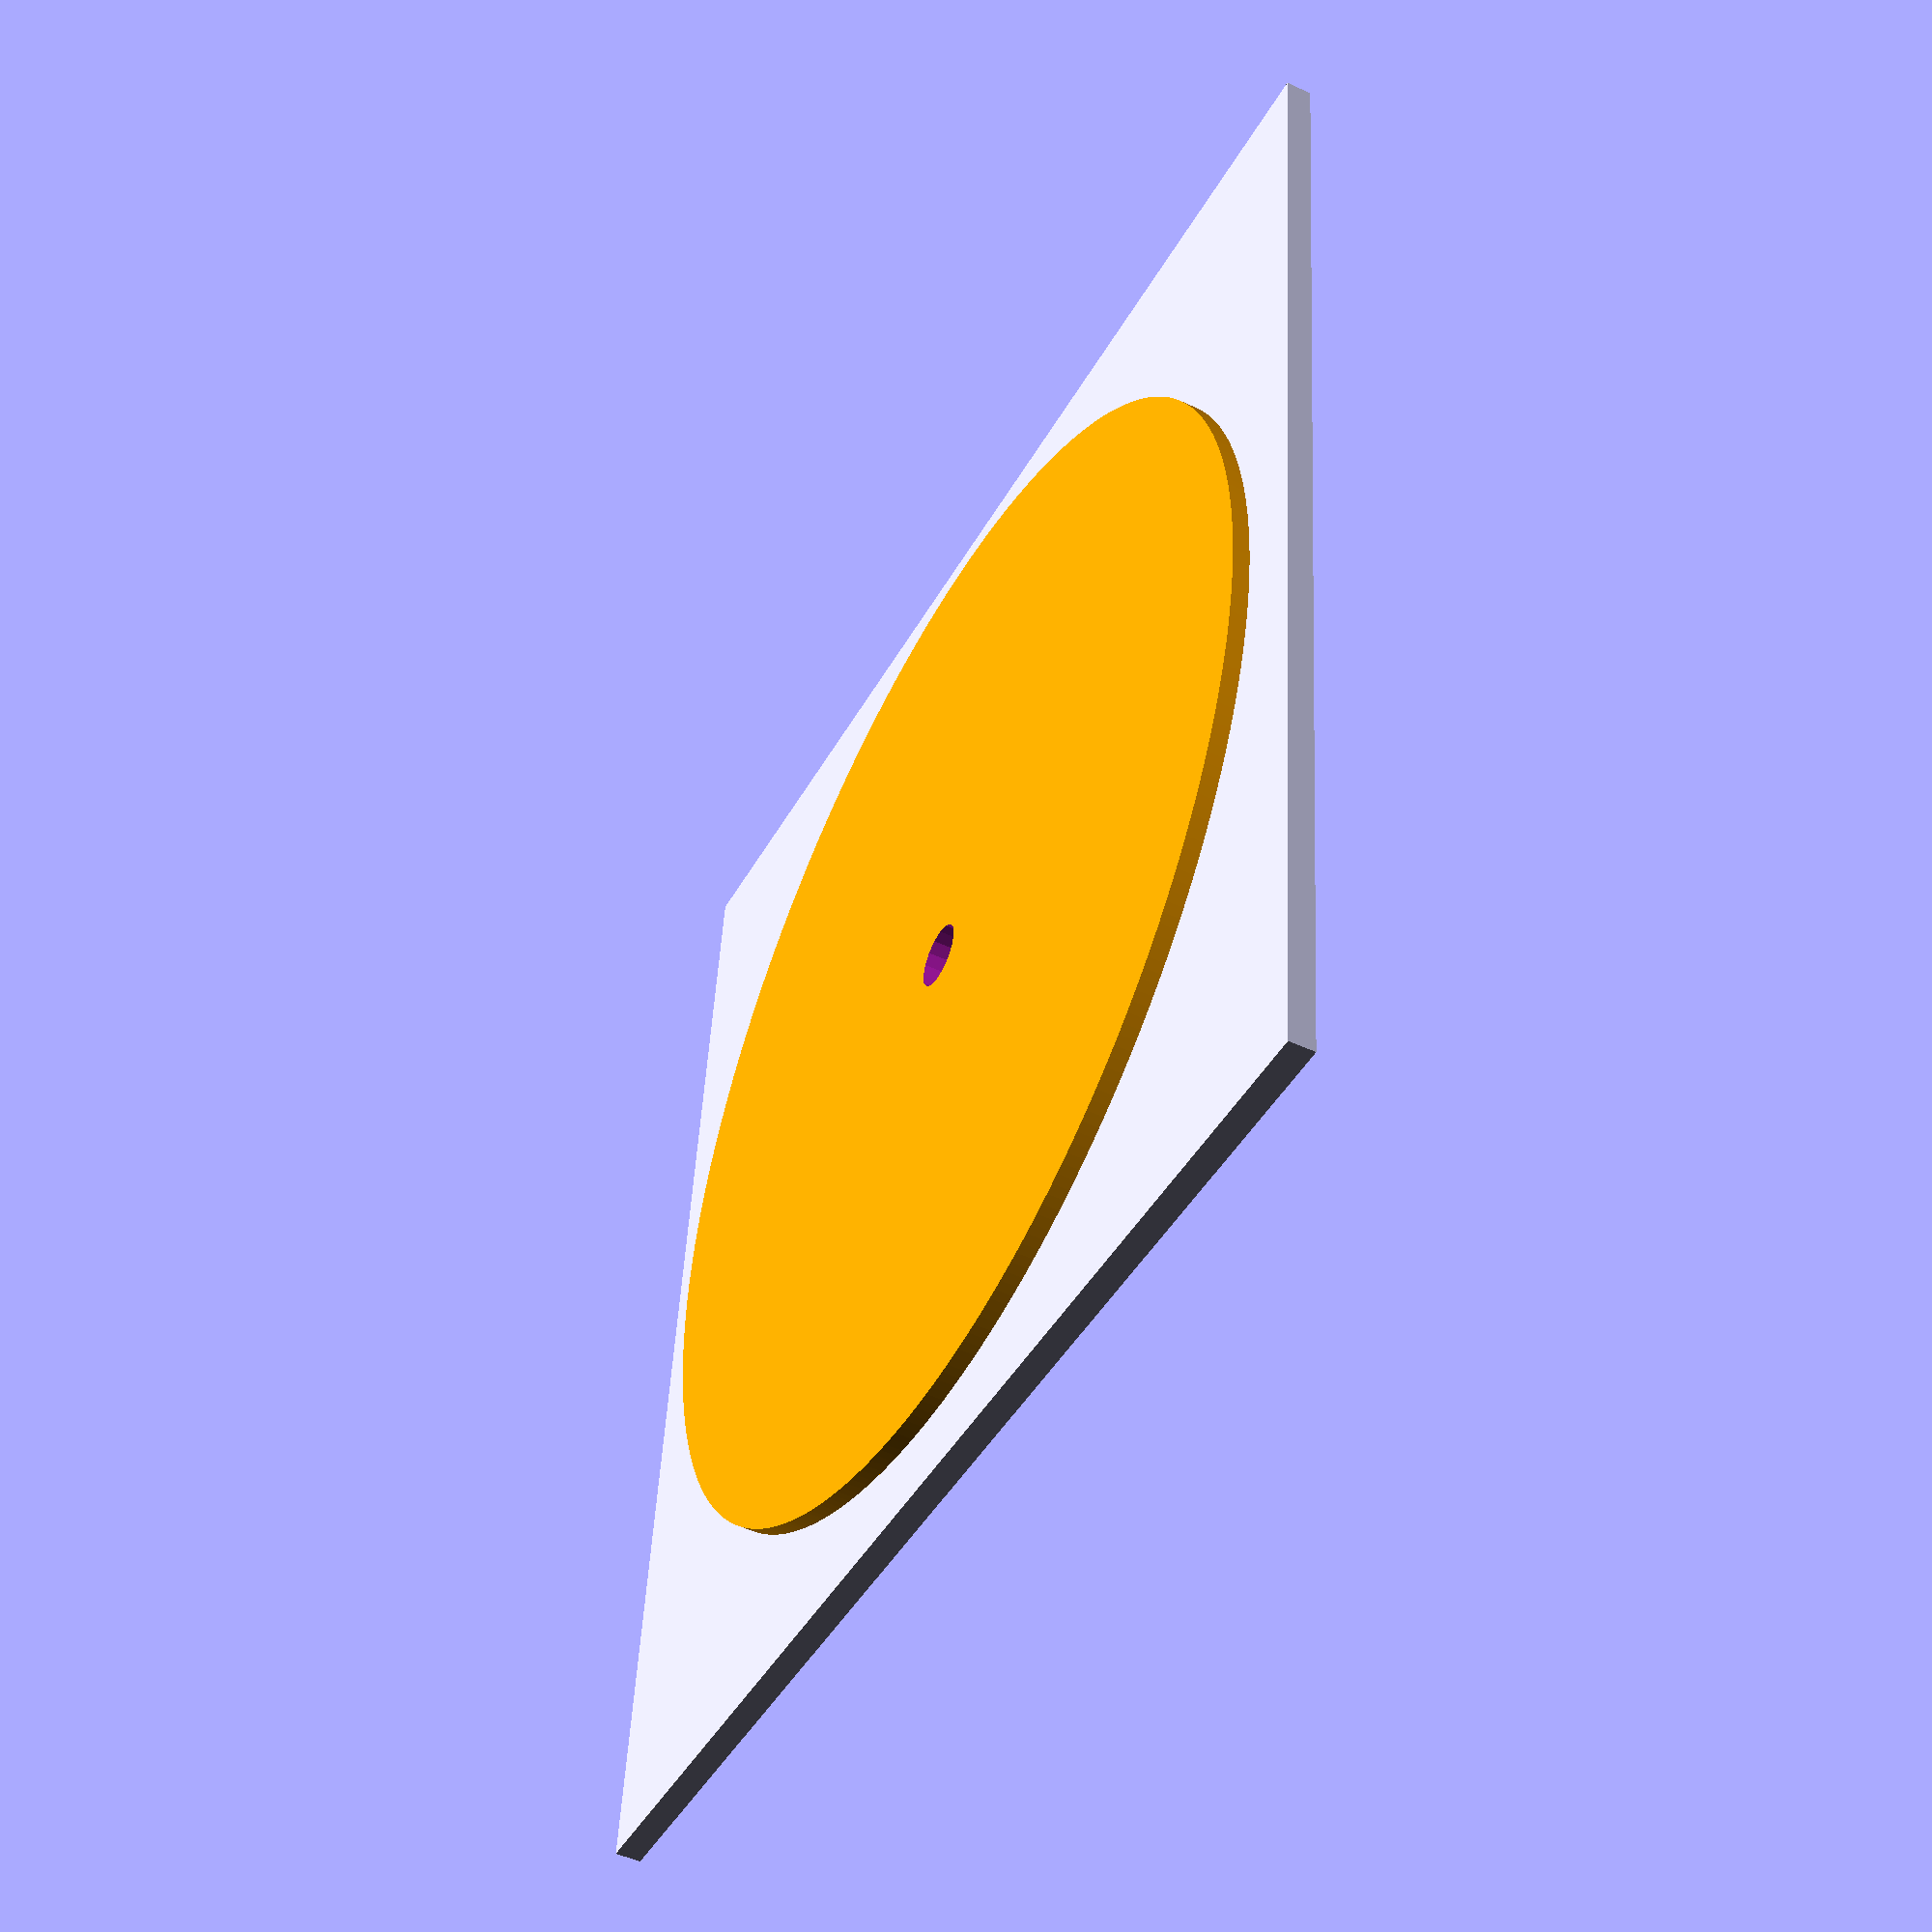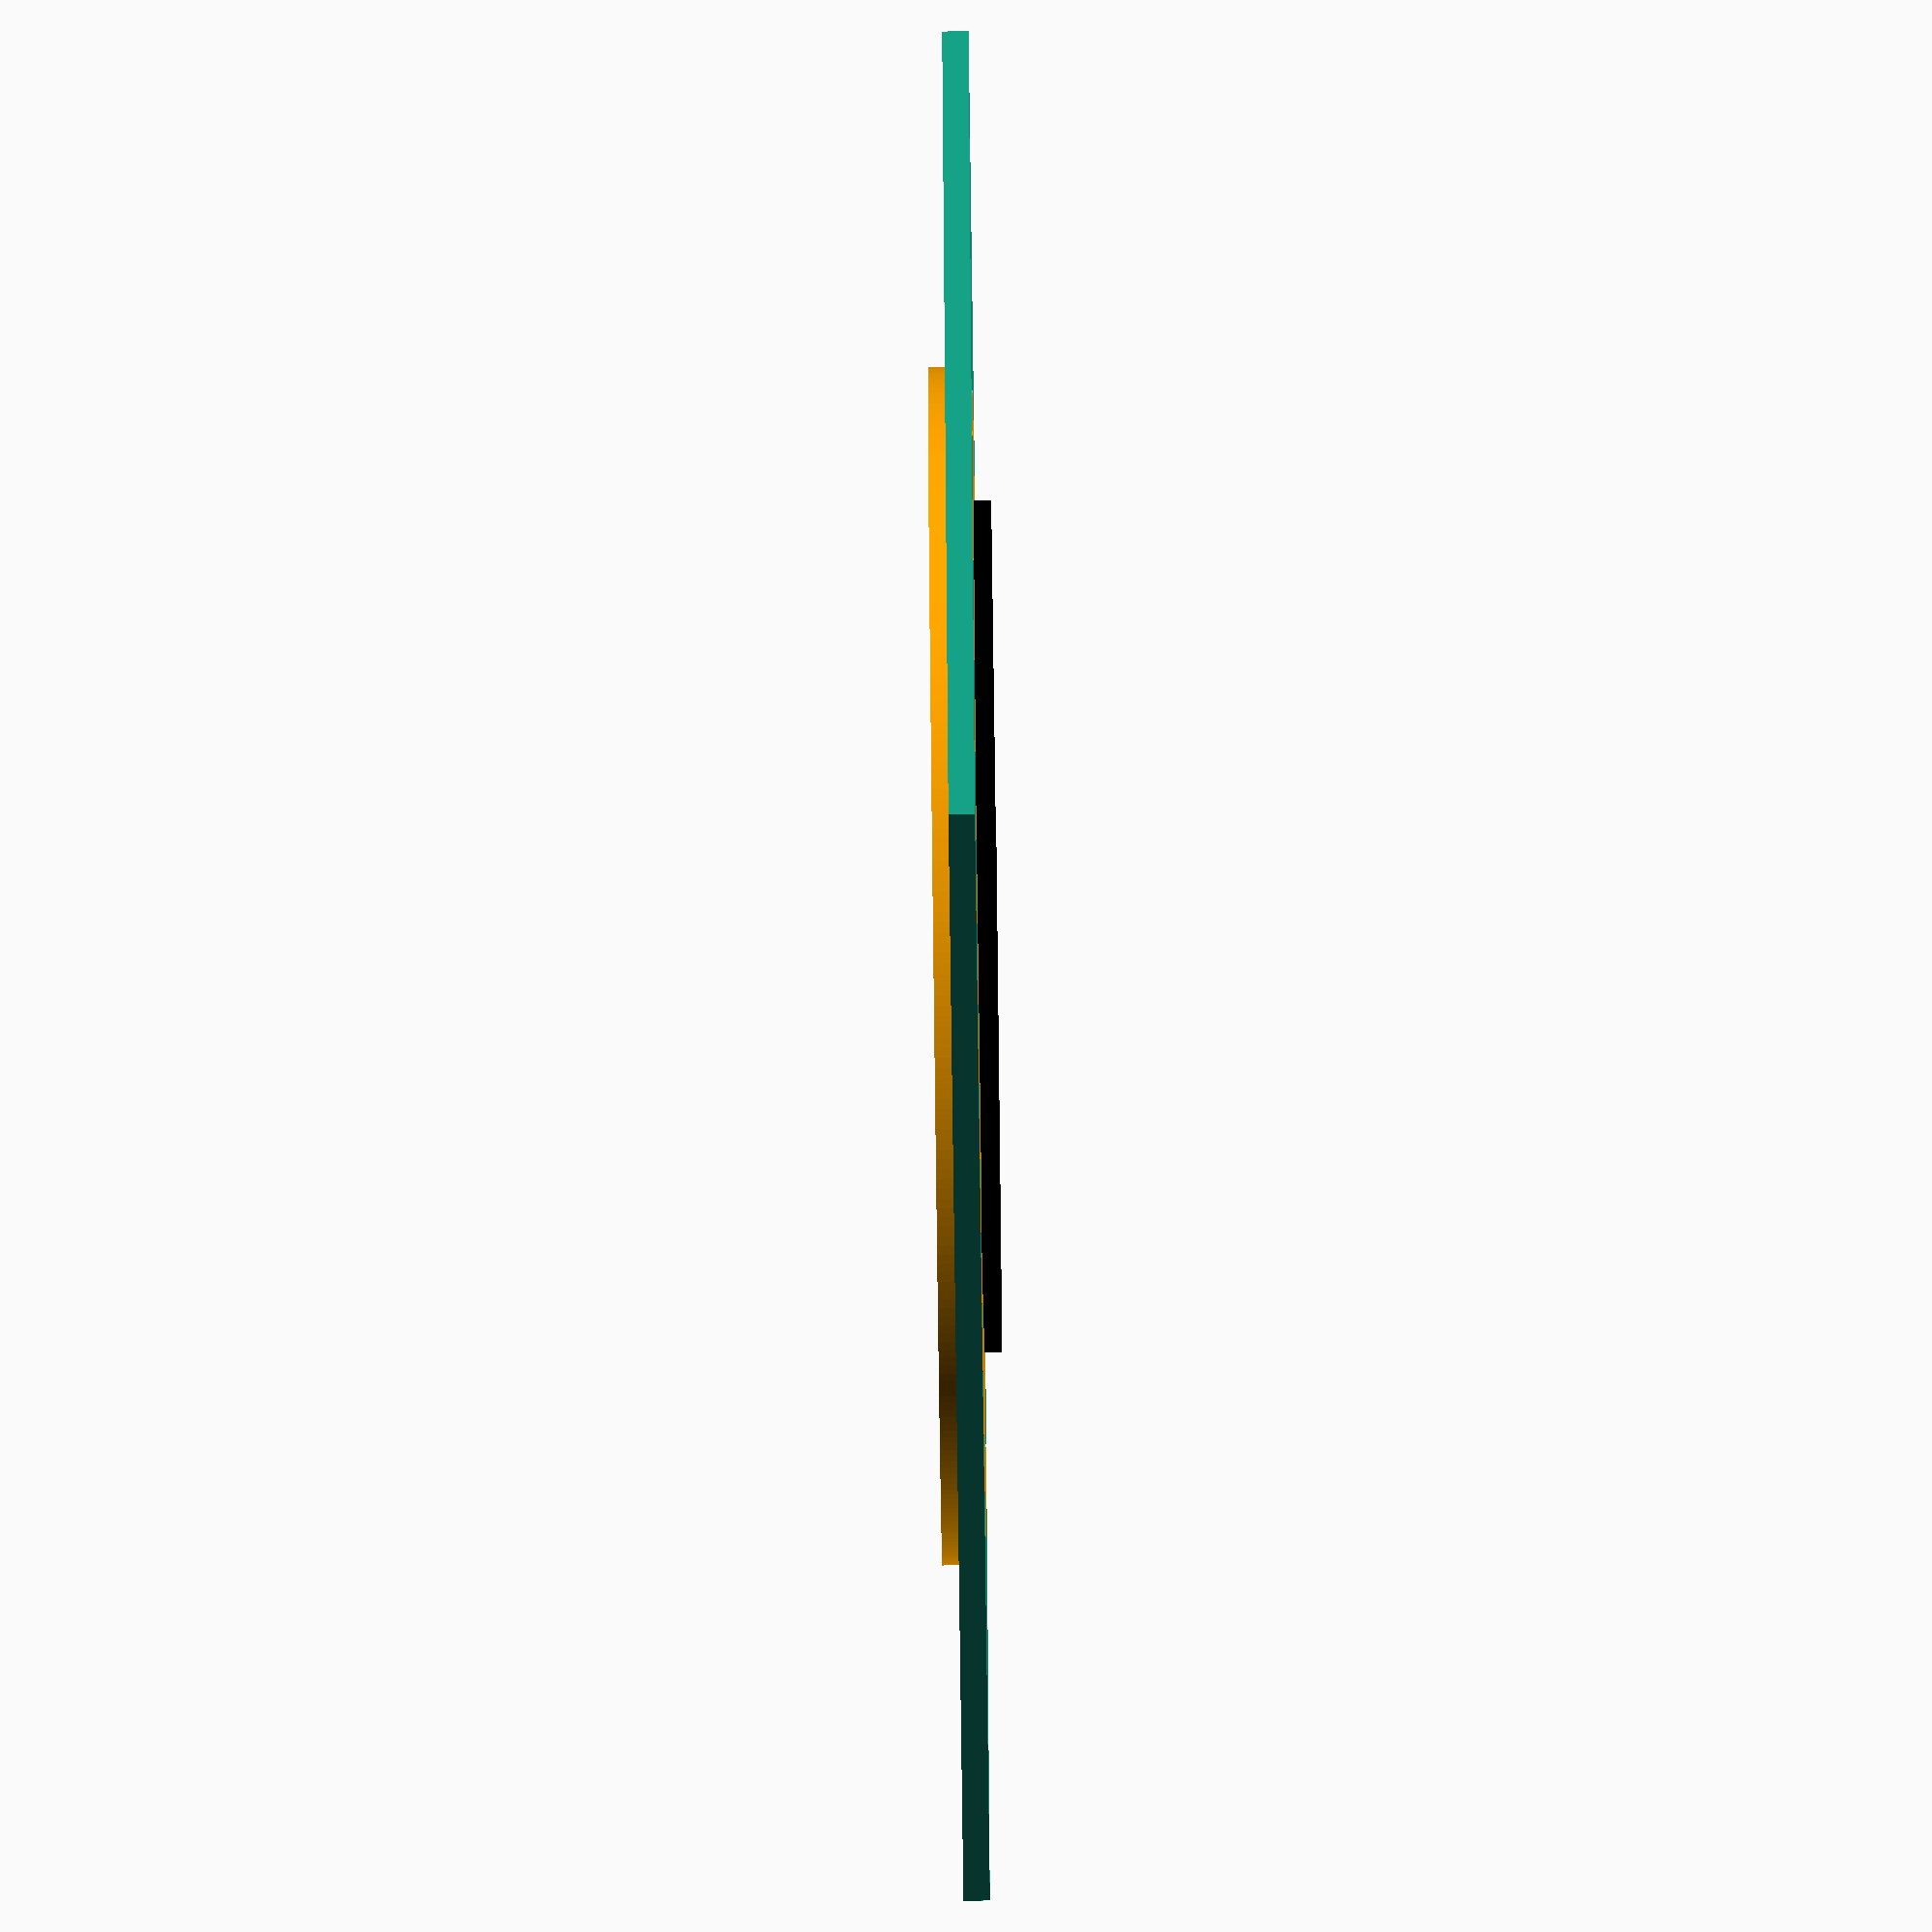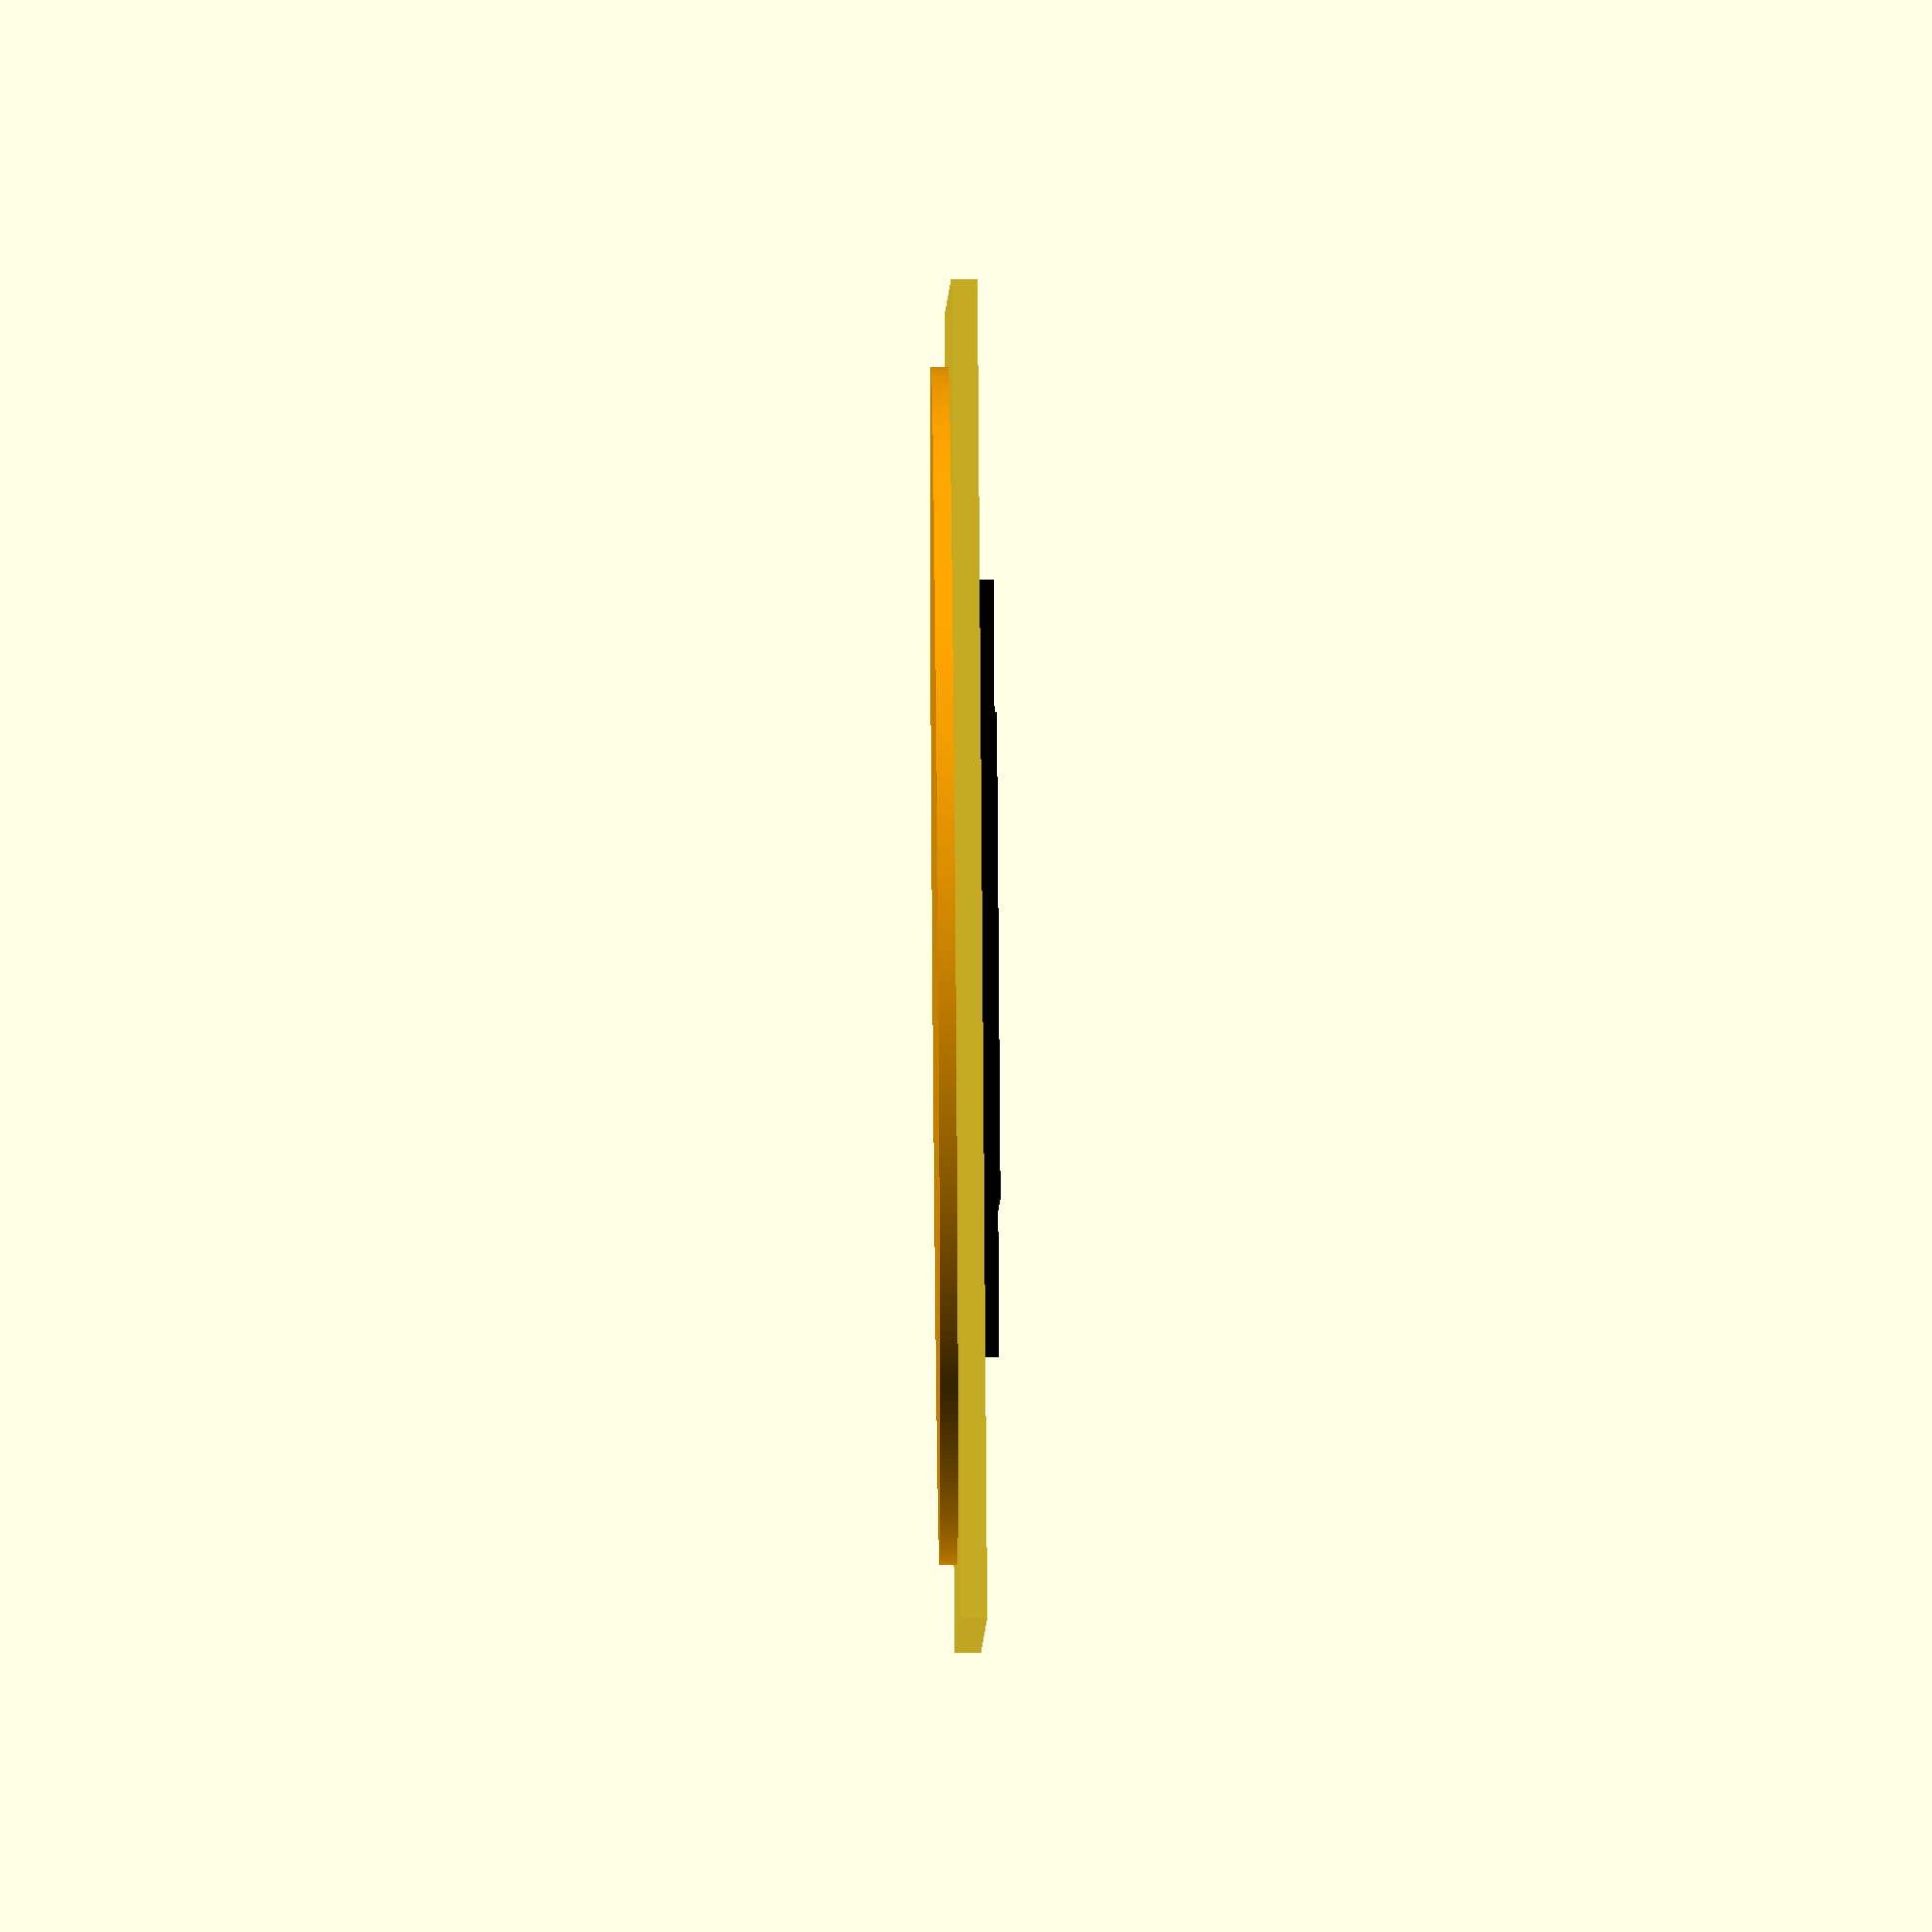
<openscad>
// CC BY-SA, FHNW (University of Applied Sciences and Arts Northwestern Switzerland)

$fn=360;

s = 76;
r = (s/2) - (1.5 + 4);
a = 13.8;
d = 0.2;
deg = 0;

// cover
difference() {
  translate([-s/2, -s/2, 0]) cube([s, s, 1.5]);
  translate([0, 0, -1]) cylinder(3, r + d, r + d);
}

rotate([0, 0, deg]) {
  difference() {
    union() {
      // disk
      color("orange") {
        translate([0, 0, -1]) cylinder(1, r + 1.5, r + 1.5);
        translate([0, 0, 0]) cylinder(1.5, r, r);
      }
      // arrow
      translate([5, 0, 0]) color("black") {
        translate([0, 0, 1.5]) linear_extrude(1) polygon([[0, 1.6*a], [1.6*a, 0], [0, -1.6*a]]);
        translate([-2*a, -a, 1.5]) cube([2*a, 2*a, 1]);
      }
    }
    // servo spindle hole
    translate([0, 0, -1.1]) cylinder(3.1, 1.9, 1.9, $fn = 16);
  }
}
</openscad>
<views>
elev=49.9 azim=264.2 roll=242.8 proj=p view=wireframe
elev=76.8 azim=337.4 roll=270.7 proj=o view=solid
elev=304.1 azim=57.4 roll=269.5 proj=o view=solid
</views>
